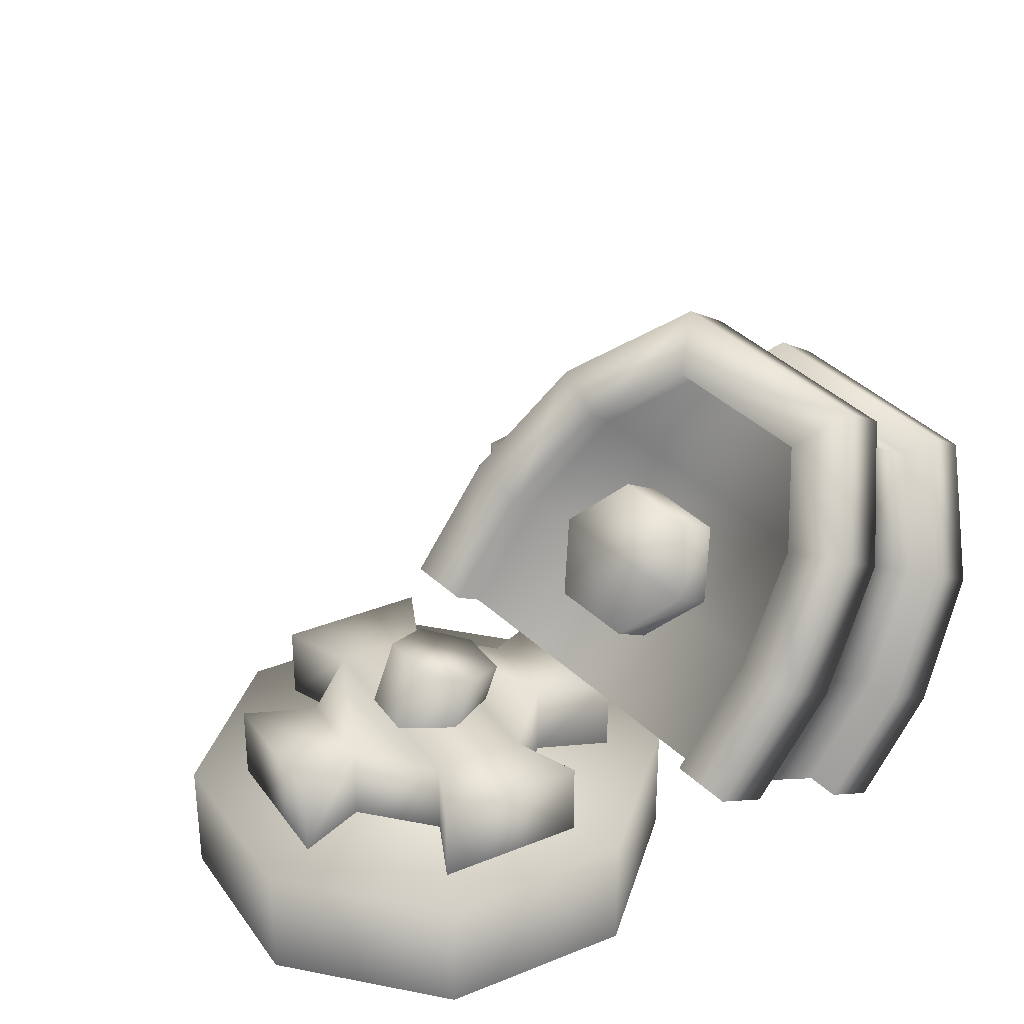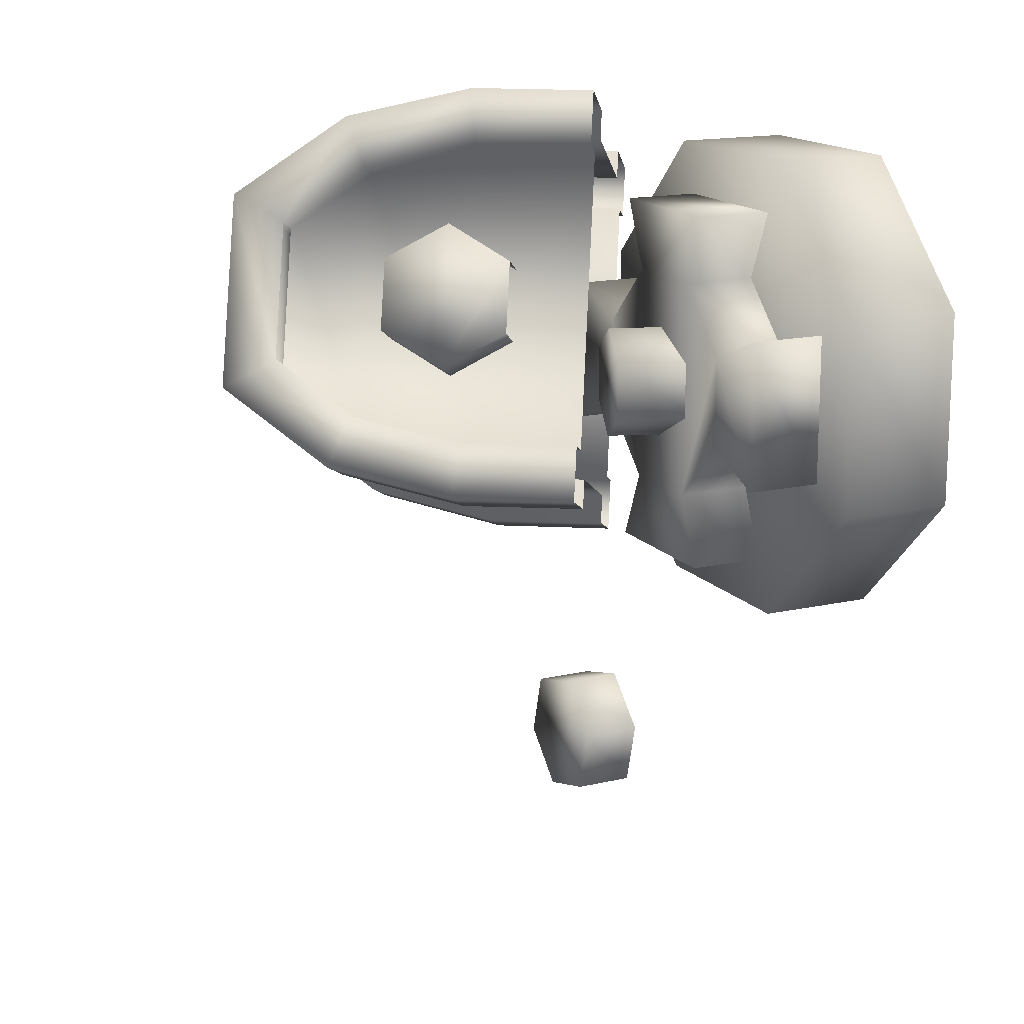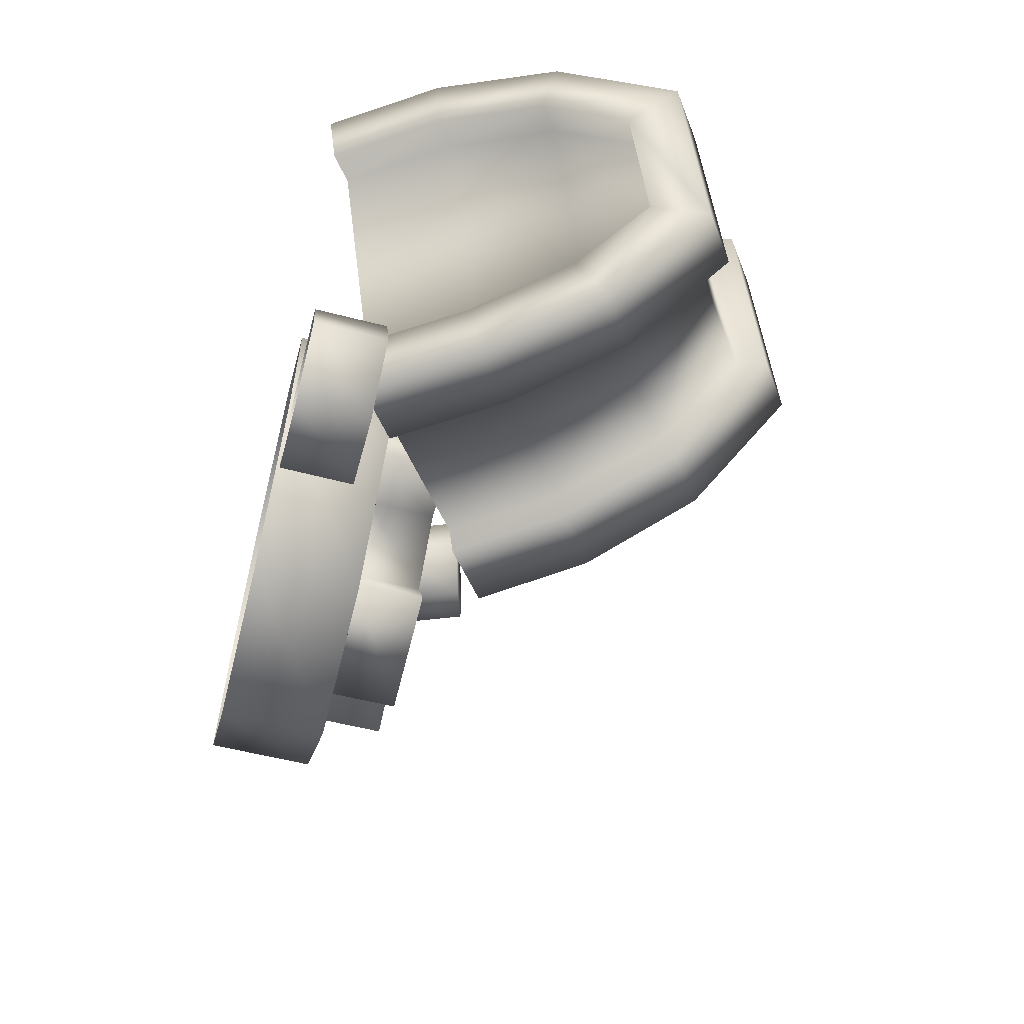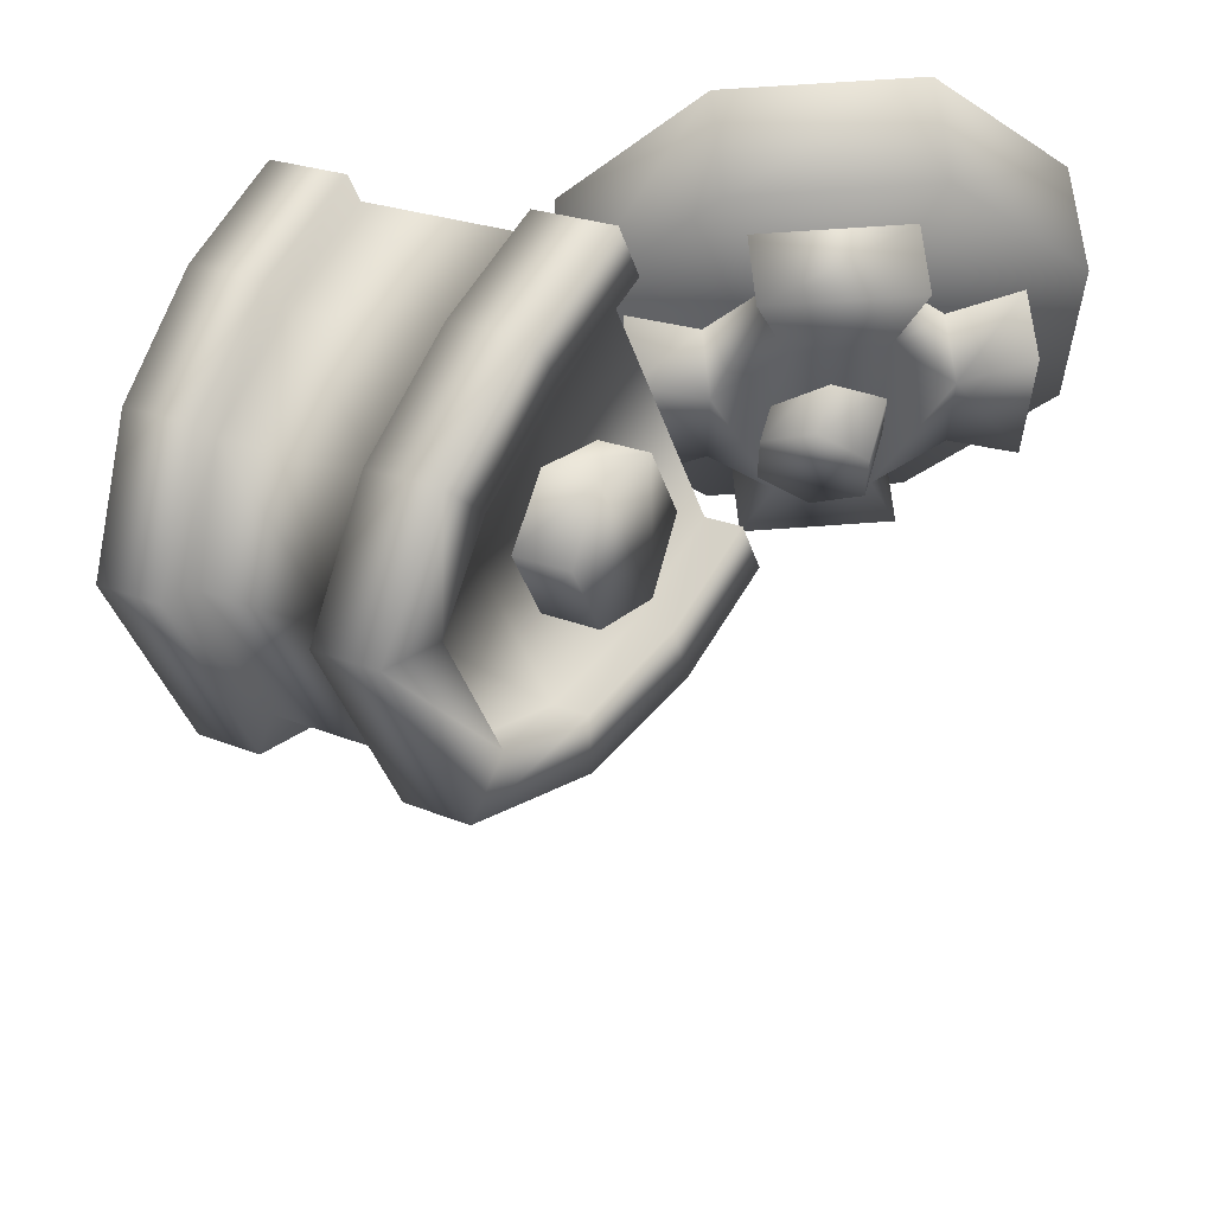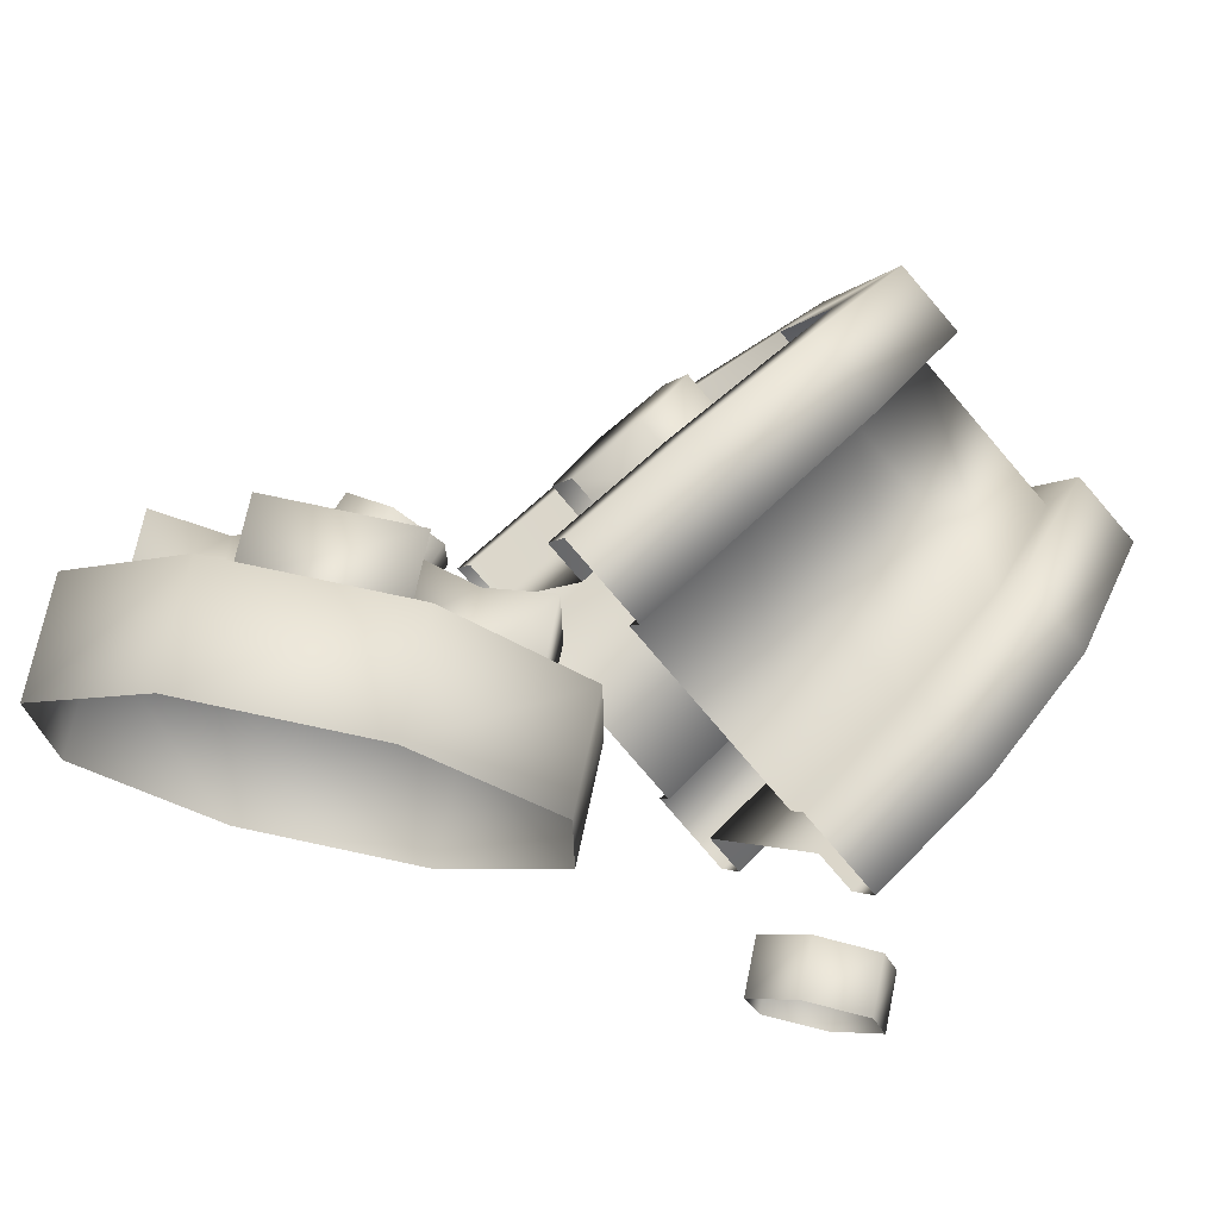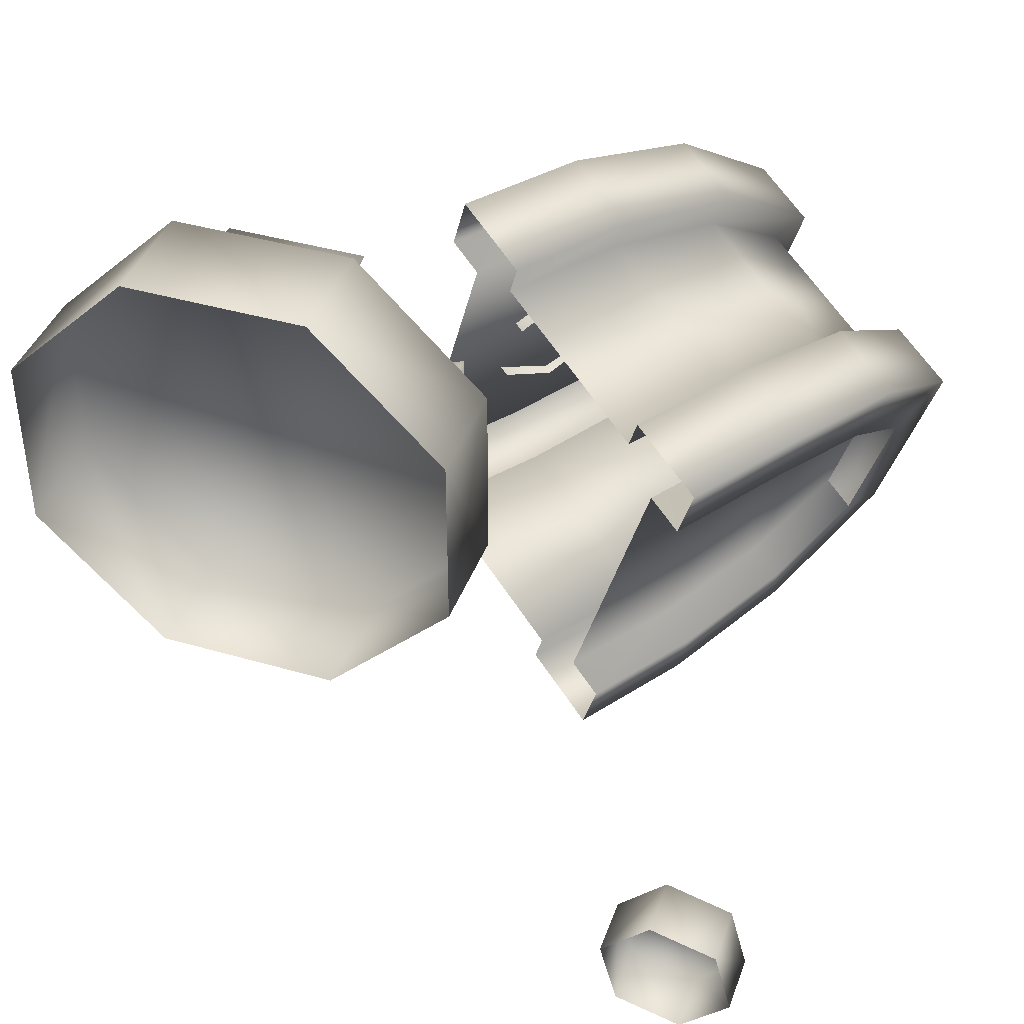
<metadata>
{"format":"obj","ext":"obj","renderer":"f3d","projection":"perspective","resolution":1024,"background":"white","views":[{"elev":32.3,"azim":-29.6,"up":"+Y"},{"elev":15.5,"azim":-115.6,"up":"+Z"},{"elev":-62.3,"azim":76.2,"up":"+Z"},{"elev":59.7,"azim":175.5,"up":"+Z"},{"elev":73.0,"azim":12.2,"up":"+Z"},{"elev":41.1,"azim":19.5,"up":"+Z"}]}
</metadata>
<code>
g febg_oldcastle_001_towerdebris_01
v 0.3222 0.001522 0.71
v 0.3222 0.3801 0.71
v 0.7643 0.3801 0.268
v 0.7643 0.001522 0.268
v 0.7643 0.3801 -0.3572
v 0.7643 0.001522 -0.3572
v 0.3223 0.3801 -0.7993
v 0.3223 0.001522 -0.7993
v 0.3223 0.001522 -0.7993
v 0.3223 0.3801 -0.7993
v -0.3029 0.3801 -0.7993
v -0.3029 0.001522 -0.7993
v -0.3029 0.001522 -0.7993
v -0.3029 0.3801 -0.7993
v -0.745 0.3801 -0.3573
v -0.745 0.001522 -0.3573
v -0.745 0.3801 0.2679
v -0.745 0.001522 0.2679
v -0.3029 0.3801 0.71
v -0.3029 0.001522 0.71
v 0.3222 0.3801 0.71
v 0.3222 0.001522 0.71
v 0.5926 0.3801 0.1969
v 0.5927 0.6264 -0.2861
v 0.5927 0.3801 -0.2861
v 0.5926 0.6264 0.1969
v 0.3646 0.3801 0.1024
v 0.3646 0.6264 0.1024
v 0.1567 0.3801 0.3103
v 0.1567 0.6264 0.3103
v 0.2511 0.3801 0.5383
v 0.2511 0.6264 0.5383
v 0.2512 0.3801 -0.6276
v 0.2512 0.6264 -0.6276
v -0.2318 0.6264 -0.6276
v -0.2318 0.3801 -0.6276
v -0.1373 0.6264 -0.3995
v -0.1373 0.3801 -0.3995
v -0.3452 0.6264 -0.1917
v -0.3452 0.3801 -0.1917
v -0.5733 0.6264 -0.2861
v -0.5733 0.3801 -0.2861
v -0.5733 0.3801 -0.2861
v -0.5733 0.6264 -0.2861
v -0.5733 0.6264 0.1968
v -0.5733 0.3801 0.1968
v -0.3452 0.6264 0.1024
v -0.3452 0.3801 0.1024
v -0.1373 0.6264 0.3103
v -0.1373 0.3801 0.3103
v -0.2318 0.6264 0.5383
v -0.2318 0.3801 0.5383
v 0.2511 0.6264 0.5383
v 0.2511 0.3801 0.5383
v 0.5926 0.6264 0.1969
v 0.3646 0.6264 -0.1916
v 0.5927 0.6264 -0.2861
v 0.3646 0.6264 0.1024
v 0.1567 0.6264 -0.3995
v 0.1567 0.6264 0.3103
v -0.1373 0.6264 -0.3995
v 0.2512 0.6264 -0.6276
v -0.2318 0.6264 -0.6276
v -0.1373 0.6264 0.3103
v -0.2318 0.6264 0.5383
v 0.2511 0.6264 0.5383
v -0.3452 0.6264 0.1024
v -0.3452 0.6264 -0.1917
v -0.5733 0.6264 -0.2861
v -0.5733 0.6264 0.1968
v 0.3646 0.6264 -0.1916
v 0.5927 0.3801 -0.2861
v 0.5927 0.6264 -0.2861
v 0.3646 0.3801 -0.1916
v 0.1567 0.6264 -0.3995
v 0.1567 0.3801 -0.3995
v 0.2512 0.6264 -0.6276
v 0.2512 0.3801 -0.6276
v 0.7643 0.3801 -0.3572
v 0.7643 0.3801 0.268
v 0.3222 0.3801 0.71
v 0.3223 0.3801 -0.7993
v -0.3029 0.3801 -0.7993
v -0.3029 0.3801 0.71
v -0.745 0.3801 -0.3573
v -0.745 0.3801 0.2679
v 0.6761 0.5375 0.6345
v 0.3783 0.7375 -0.3512
v 0.6123 1.073 -0.3566
v 0.9116 0.8722 0.6341
v 1.125 1.201 0.5459
v 0.8737 1.37 -0.2849
v 1.252 1.465 0.3515
v 1.113 1.558 -0.1096
v 1.32 0.105 0.445
v 0.8213 0.4399 0.6637
v 1.06 0.7833 0.6651
v 1.55 0.4546 0.4506
v 1.282 1.138 0.5736
v 1.743 0.8286 0.3714
v 1.425 1.455 0.347
v 1.85 1.17 0.1609
v 1.259 1.566 -0.2019
v 1.684 1.281 -0.388
v 0.9838 1.338 -0.4124
v 1.445 1.029 -0.6147
v 0.7107 1.018 -0.4916
v 1.2 0.6893 -0.7062
v 0.474 0.6733 -0.486
v 0.9727 0.3383 -0.7047
v 1.118 0.2407 -0.6755
v 1.416 0.04072 0.3102
v 1.638 0.3844 0.3156
v 1.339 0.5854 -0.6751
v 1.563 0.9071 -0.5869
v 1.814 0.7385 0.2439
v 1.758 1.125 -0.3925
v 1.898 1.031 0.06854
v 0.8758 0.9201 0.8614
v 0.851 0.42 0.7619
v 0.6258 0.5713 0.8607
v 1.097 0.7718 0.7646
v 0.8213 0.4399 0.6637
v 1.129 1.292 0.7564
v 1.06 0.7833 0.6651
v 1.335 1.153 0.6659
v 1.282 1.138 0.5736
v 1.322 1.652 0.4779
v 1.507 1.527 0.3966
v 1.425 1.455 0.347
v 1.309 1.66 -0.2577
v 1.259 1.566 -0.2019
v 1.124 1.785 -0.1764
v 0.9813 1.391 -0.5063
v 0.9838 1.338 -0.4124
v 0.7747 1.53 -0.4158
v 0.4661 1.195 -0.4945
v 0.6869 1.047 -0.5913
v 0.219 0.8445 -0.4856
v 0.7107 1.018 -0.4916
v 0.4443 0.6932 -0.5843
v 0.474 0.6733 -0.486
v 1.022 1.62 -0.06949
v 1.161 1.526 0.3915
v 1.129 1.292 0.7564
v 1.027 1.267 0.5886
v 1.252 1.465 0.3515
v 0.8758 0.9201 0.8614
v 1.125 1.201 0.5459
v 0.8088 0.9413 0.6792
v 0.6258 0.5713 0.8607
v 0.9116 0.8722 0.6341
v 0.5713 0.6079 0.6804
v 0.6761 0.5375 0.6345
v 0.7762 1.435 -0.2421
v 0.7747 1.53 -0.4158
v 0.8737 1.37 -0.2849
v 1.113 1.558 -0.1096
v 0.6123 1.073 -0.3566
v 0.5094 1.142 -0.3115
v 0.3783 0.7375 -0.3512
v 0.4661 1.195 -0.4945
v 0.2735 0.8079 -0.3053
v 0.219 0.8445 -0.4856
v 1.397 0.5704 -0.9024
v 0.943 0.3583 -0.803
v 1.168 0.207 -0.9017
v 1.176 0.7186 -0.8056
v 0.9727 0.3383 -0.7047
v 1.645 0.9454 -0.7974
v 1.2 0.6893 -0.7062
v 1.439 1.084 -0.7069
v 1.445 1.029 -0.6147
v 1.905 1.26 -0.5189
v 1.72 1.385 -0.4376
v 1.684 1.281 -0.388
v 1.918 1.252 0.2167
v 1.85 1.17 0.1609
v 2.103 1.127 0.1354
v 1.793 0.8462 0.4653
v 1.743 0.8286 0.3714
v 1.999 0.7075 0.3747
v 1.806 0.2952 0.4534
v 1.585 0.4435 0.5502
v 1.575 -0.06622 0.4446
v 1.55 0.4546 0.4506
v 1.35 0.08505 0.5433
v 1.32 0.105 0.445
v 1.989 0.97 0.02848
v 1.85 1.064 -0.4325
v 1.645 0.9454 -0.7974
v 1.66 0.8416 -0.6297
v 1.758 1.125 -0.3925
v 1.397 0.5704 -0.9024
v 1.563 0.9071 -0.5869
v 1.442 0.5163 -0.7202
v 1.168 0.207 -0.9017
v 1.339 0.5854 -0.6751
v 1.223 0.1704 -0.7214
v 1.118 0.2407 -0.6755
v 1.911 0.673 0.2011
v 1.999 0.7075 0.3747
v 1.814 0.7385 0.2439
v 1.898 1.031 0.06854
v 1.638 0.3844 0.3156
v 1.741 0.3153 0.2705
v 1.416 0.04072 0.3102
v 1.806 0.2952 0.4534
v 1.52 -0.02963 0.2643
v 1.575 -0.06622 0.4446
v 1.502 -0.007298 -1.639
v 1.744 0.2149 -1.706
v 1.746 -0.004632 -1.705
v 1.499 0.2123 -1.64
v 1.323 -0.009917 -1.818
v 1.32 0.2097 -1.819
v 1.632 -0.007208 -2.128
v 1.386 0.2097 -2.063
v 1.388 -0.009873 -2.063
v 1.63 0.2124 -2.129
v 1.812 -0.004588 -1.95
v 1.809 0.215 -1.95
v 1.746 -0.004632 -1.705
v 1.744 0.2149 -1.706
v 1.63 0.2124 -2.129
v 1.499 0.2123 -1.64
v 1.386 0.2097 -2.063
v 1.32 0.2097 -1.819
v 0.7476 1.063 -0.1319
v 0.9057 1.221 -0.01303
v 0.7344 1.336 0.06207
v 0.5763 1.178 -0.05682
v 0.6613 0.857 -0.01303
v 0.49 0.972 0.06207
v 0.8913 0.9665 0.3437
v 0.7332 0.8087 0.2248
v 0.5619 0.9238 0.2999
v 0.72 1.082 0.4188
v 0.9775 1.173 0.2248
v 0.8063 1.288 0.2999
v 0.9057 1.221 -0.01303
v 0.7344 1.336 0.06207
v 0.72 1.082 0.4188
v 0.5763 1.178 -0.05682
v 0.5619 0.9238 0.2999
v 0.49 0.972 0.06207
v 1.32 0.2097 -1.819
v 1.323 -0.009917 -1.818
v 1.388 -0.009873 -2.063
v 1.386 0.2097 -2.063
v 0.2319 0.7458 -0.1354
v 0.2319 0.7458 0.04778
v 0.07977 0.7907 0.1394
v -0.07237 0.8357 0.04778
v 0.07977 0.7907 -0.227
v -0.07237 0.8357 -0.1354
v -0.1642 0.5874 -0.1354
v -0.07237 0.8357 -0.1354
v -0.07237 0.8357 0.04778
v -0.01203 0.5424 -0.227
v -0.1642 0.5874 0.04778
v 0.07977 0.7907 -0.227
v 0.07977 0.7907 0.1394
v 0.1401 0.4975 -0.1354
v -0.01203 0.5424 0.1394
v 0.2319 0.7458 -0.1354
v 0.2319 0.7458 0.04778
v 0.1401 0.4975 0.04778
g febg_oldcastle_001_towerdebris_01_0
f 3 2 1
f 4 3 1
f 5 3 4
f 6 5 4
f 7 5 6
f 8 7 6
f 11 10 9
f 12 11 9
f 15 14 13
f 16 15 13
f 17 15 16
f 18 17 16
f 19 17 18
f 20 19 18
f 21 19 20
f 22 21 20
f 25 24 23
f 24 26 23
f 27 23 26
f 28 27 26
f 29 27 28
f 30 29 28
f 31 29 30
f 32 31 30
f 35 34 33
f 36 35 33
f 35 36 37
f 36 38 37
f 37 38 39
f 38 40 39
f 39 40 41
f 40 42 41
f 45 44 43
f 46 45 43
f 45 46 47
f 46 48 47
f 47 48 49
f 48 50 49
f 49 50 51
f 50 52 51
f 53 51 52
f 54 53 52
f 57 56 55
f 56 58 55
f 56 59 58
f 59 60 58
f 59 61 60
f 61 59 62
f 63 61 62
f 61 64 60
f 60 64 65
f 66 60 65
f 67 64 61
f 68 67 61
f 67 68 69
f 70 67 69
f 73 72 71
f 72 74 71
f 71 74 75
f 74 76 75
f 75 76 77
f 76 78 77
f 81 80 79
f 82 81 79
f 81 82 83
f 84 81 83
f 84 83 85
f 86 84 85
f 89 88 87
f 90 89 87
f 89 90 91
f 92 89 91
f 91 93 92
f 93 94 92
f 97 96 95
f 98 97 95
f 97 98 99
f 98 100 99
f 101 99 100
f 102 101 100
f 103 101 102
f 104 103 102
f 103 104 105
f 104 106 105
f 107 105 106
f 108 107 106
f 107 108 109
f 108 110 109
f 113 112 111
f 114 113 111
f 113 114 115
f 116 113 115
f 115 117 116
f 117 118 116
f 121 120 119
f 120 122 119
f 120 123 122
f 119 122 124
f 123 125 122
f 122 126 124
f 122 125 126
f 125 127 126
f 124 126 128
f 126 127 129
f 126 129 128
f 127 130 129
f 129 130 131
f 130 132 131
f 128 129 133
f 129 131 133
f 131 132 134
f 132 135 134
f 133 131 136
f 131 134 136
f 136 134 137
f 134 135 138
f 134 138 137
f 137 138 139
f 135 140 138
f 138 141 139
f 138 140 141
f 140 142 141
f 133 143 128
f 143 144 128
f 128 144 145
f 144 146 145
f 144 147 146
f 145 146 148
f 147 149 146
f 146 150 148
f 146 149 150
f 148 150 151
f 149 152 150
f 150 153 151
f 150 152 153
f 152 154 153
f 155 143 133
f 156 155 133
f 155 157 143
f 157 158 143
f 159 157 155
f 160 155 156
f 160 159 155
f 161 159 160
f 162 160 156
f 163 161 160
f 163 160 162
f 164 163 162
f 167 166 165
f 166 168 165
f 166 169 168
f 165 168 170
f 169 171 168
f 168 172 170
f 168 171 172
f 171 173 172
f 170 172 174
f 172 173 175
f 172 175 174
f 173 176 175
f 175 176 177
f 176 178 177
f 174 175 179
f 175 177 179
f 177 178 180
f 178 181 180
f 179 177 182
f 177 180 182
f 182 180 183
f 180 181 184
f 180 184 183
f 183 184 185
f 181 186 184
f 184 187 185
f 184 186 187
f 186 188 187
f 179 189 174
f 189 190 174
f 174 190 191
f 190 192 191
f 190 193 192
f 191 192 194
f 193 195 192
f 192 196 194
f 192 195 196
f 194 196 197
f 195 198 196
f 196 199 197
f 196 198 199
f 198 200 199
f 201 189 179
f 202 201 179
f 201 203 189
f 203 204 189
f 205 203 201
f 206 201 202
f 206 205 201
f 207 205 206
f 208 206 202
f 209 207 206
f 209 206 208
f 210 209 208
f 213 212 211
f 212 214 211
f 211 214 215
f 214 216 215
f 219 218 217
f 218 220 217
f 217 220 221
f 220 222 221
f 221 222 223
f 222 224 223
f 222 225 224
f 225 226 224
f 225 227 226
f 227 228 226
f 231 230 229
f 232 231 229
f 232 229 233
f 234 232 233
f 237 236 235
f 238 237 235
f 238 235 239
f 240 238 239
f 240 239 241
f 242 240 241
f 240 242 243
f 242 244 243
f 243 244 245
f 244 246 245
f 249 248 247
f 250 249 247
f 253 252 251
f 254 253 251
f 254 251 255
f 256 254 255
f 259 258 257
f 257 258 260
f 261 259 257
f 258 262 260
f 263 259 261
f 260 262 264
f 265 263 261
f 262 266 264
f 267 263 265
f 264 266 268
f 268 267 265
f 266 267 268

</code>
